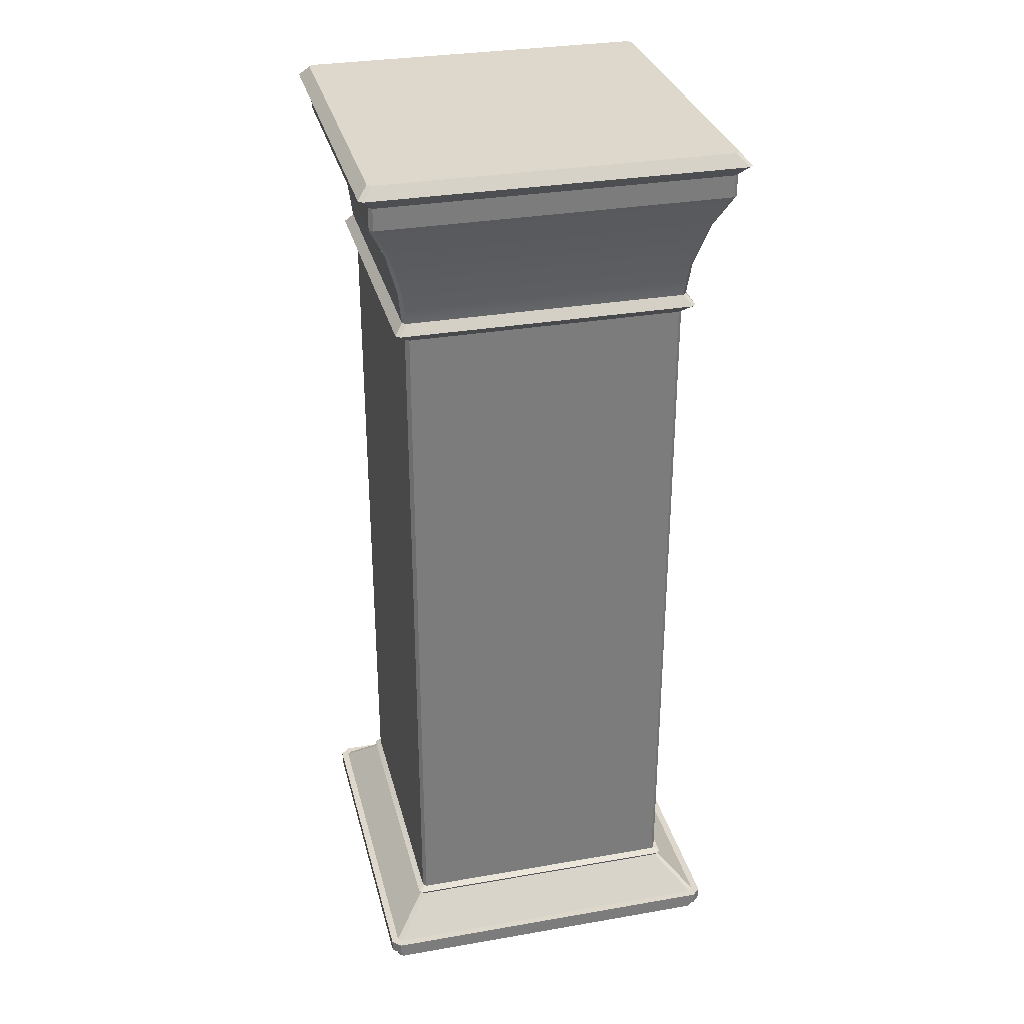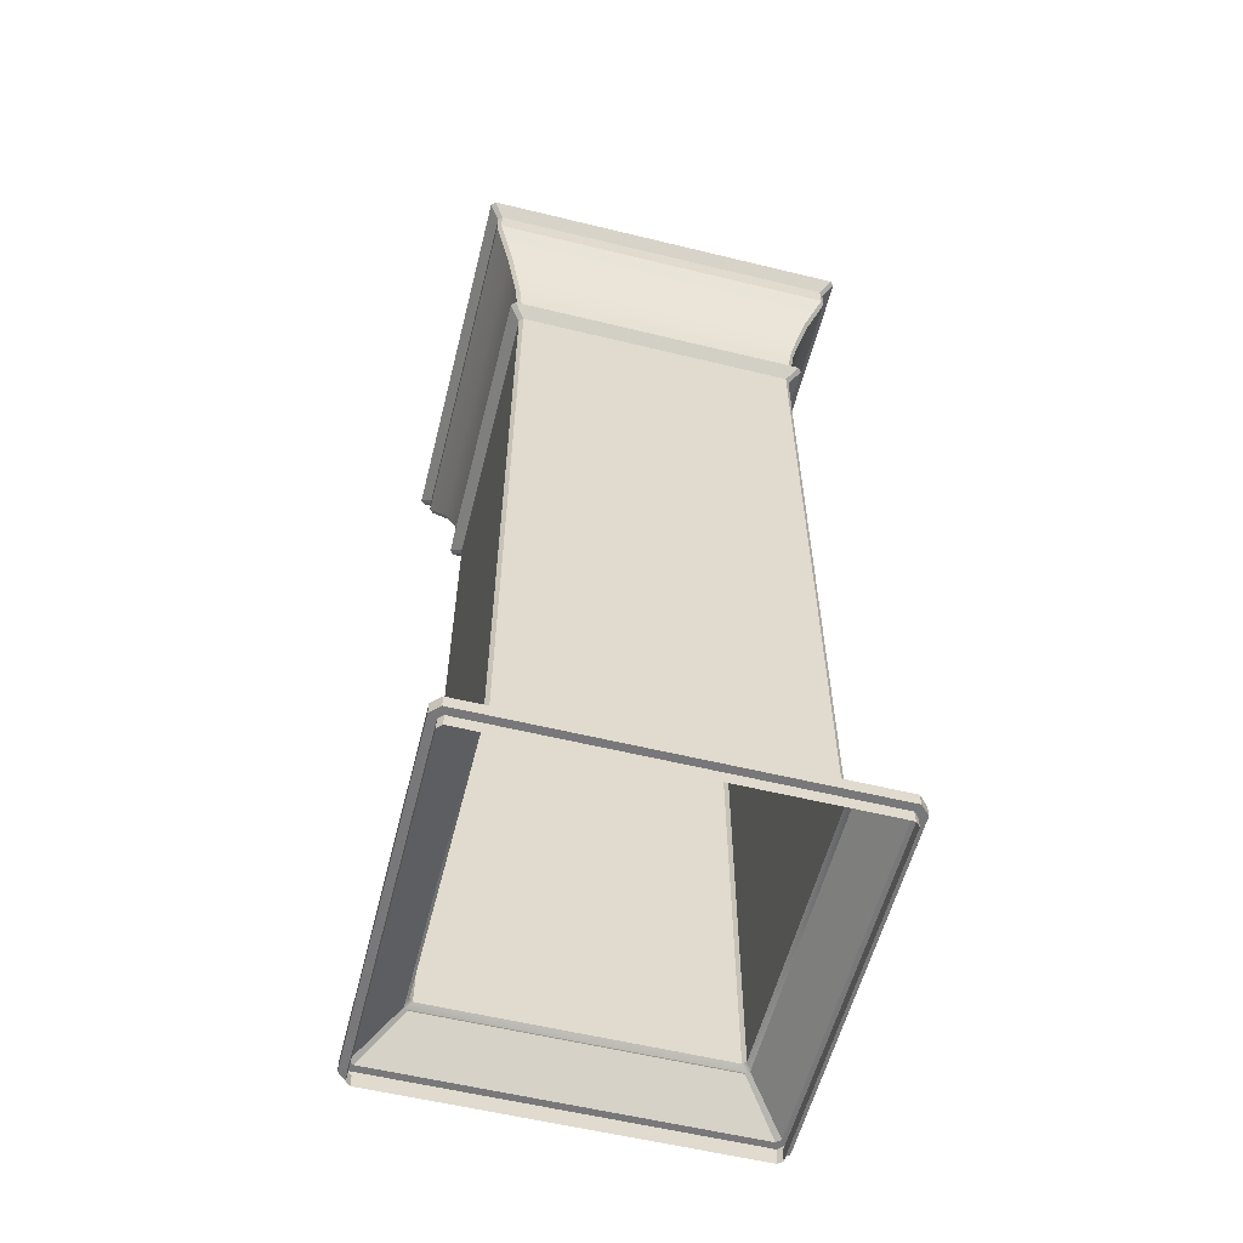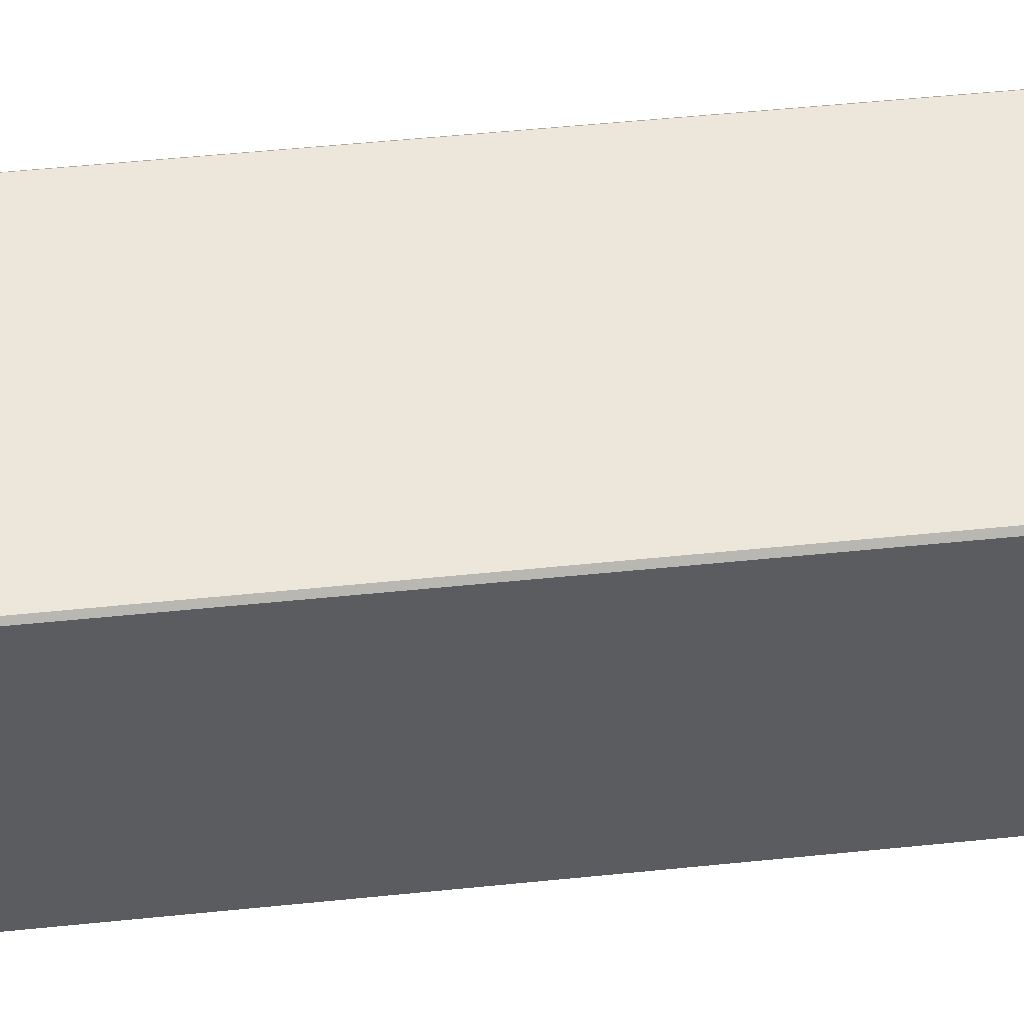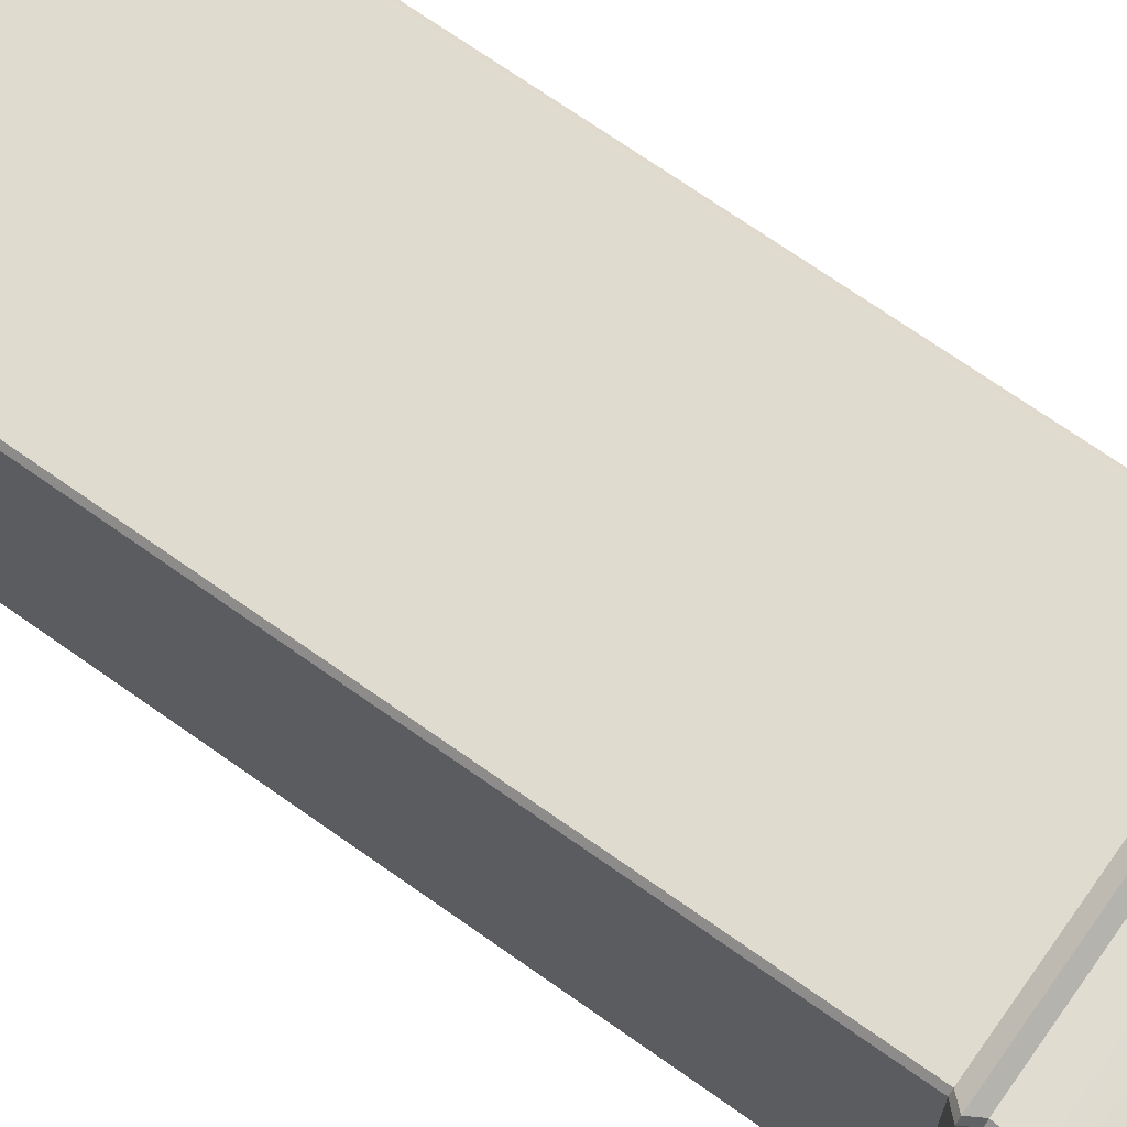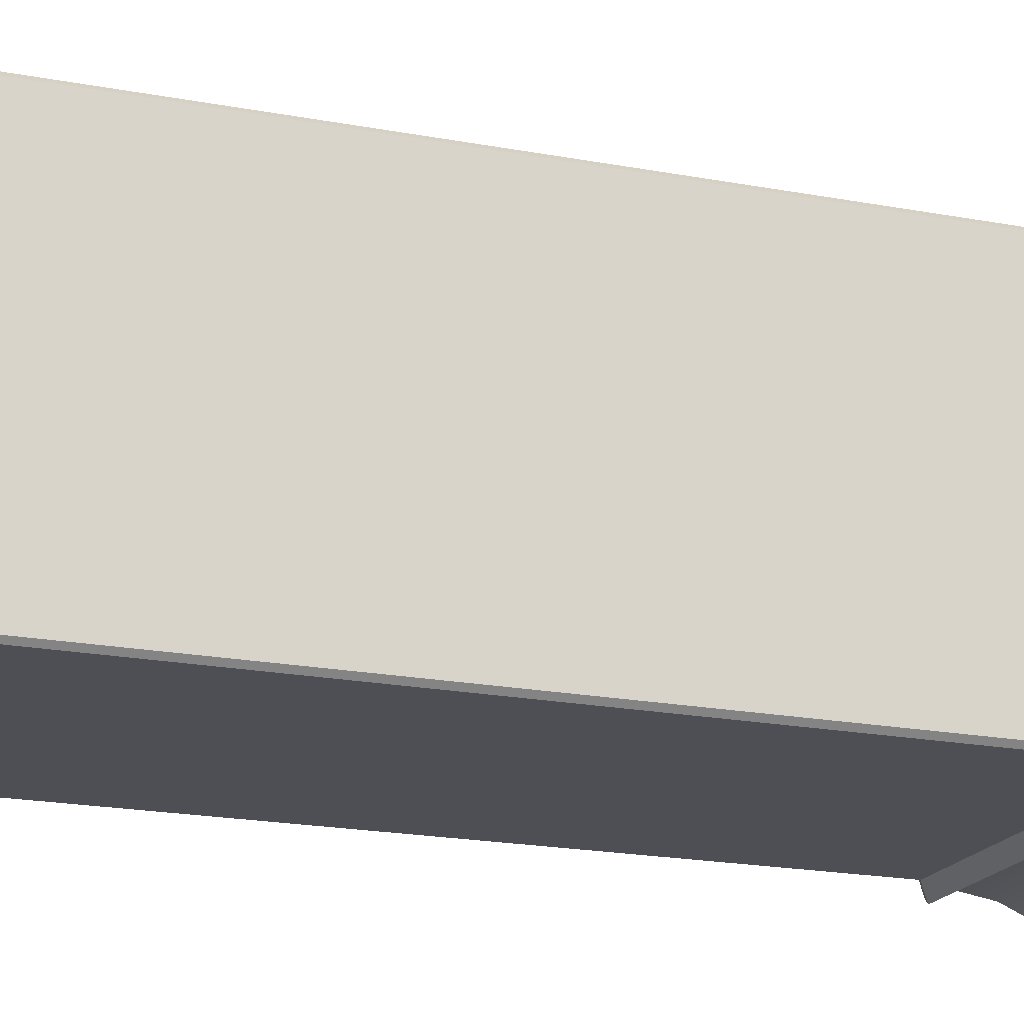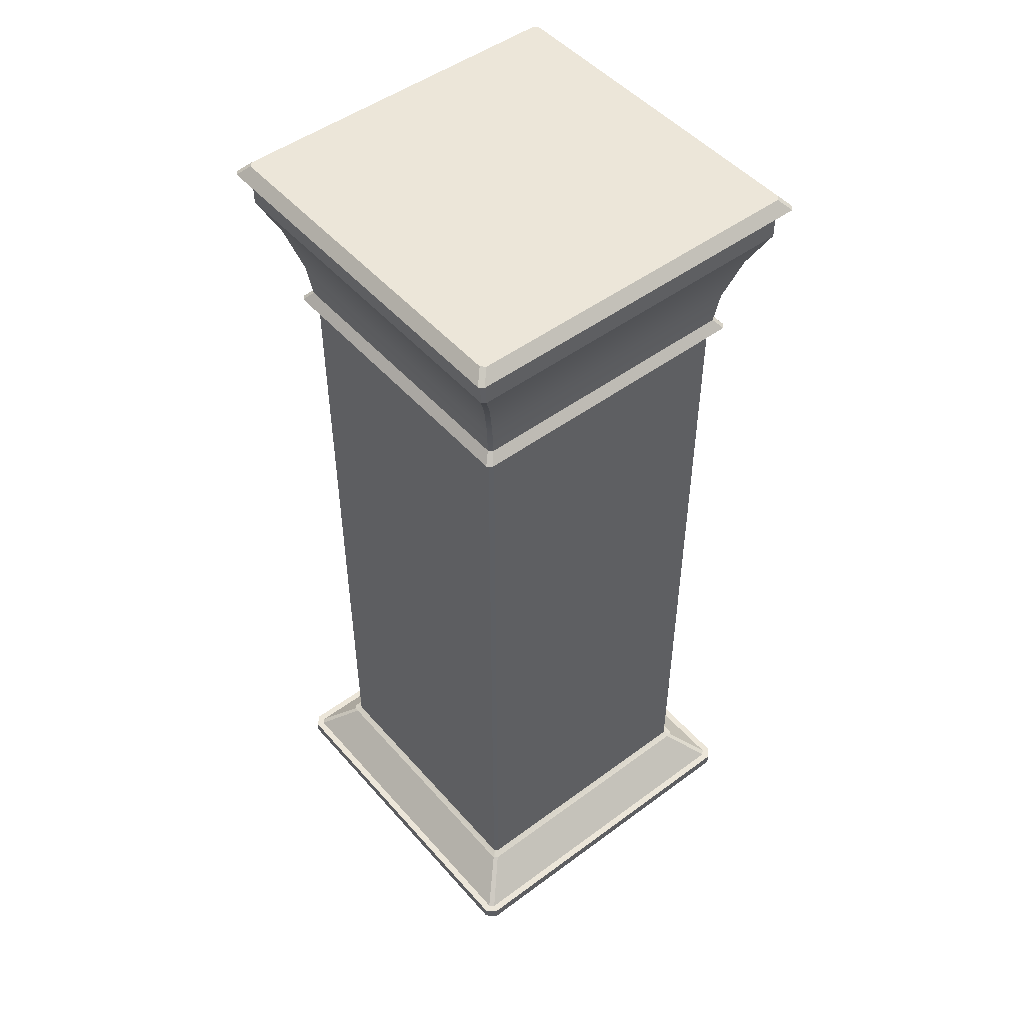
<metadata>
{"format":"obj","ext":"obj","renderer":"f3d","projection":"perspective","resolution":1024,"background":"white","views":[{"elev":31.4,"azim":-103.8,"up":"+Y"},{"elev":-57.5,"azim":165.8,"up":"+Y"},{"elev":53.6,"azim":83.8,"up":"+Z"},{"elev":70.4,"azim":125.3,"up":"+Z"},{"elev":-18.3,"azim":69.2,"up":"+Z"},{"elev":49.1,"azim":-39.3,"up":"+Y"}]}
</metadata>
<code>
v -3.443 18.82 3.524
v 3.443 18.82 3.524
v 3.524 18.82 3.442
v -3.524 18.82 -3.442
v 3.524 18.82 -3.442
v 3.443 18.82 -3.524
v -3.443 18.82 -3.524
v -3.524 18.82 3.442
v 2.727 1.32 2.794
v 2.72 15.32 2.794
v -2.72 15.32 2.794
v -2.727 1.32 2.794
v 2.794 1.32 -2.727
v 2.794 15.32 -2.719
v 2.794 15.32 2.719
v 2.794 1.32 2.727
v -2.727 1.32 -2.794
v -2.72 15.32 -2.794
v 2.72 15.32 -2.794
v 2.727 1.32 -2.794
v -2.794 1.32 2.727
v -2.794 15.32 2.719
v -2.794 15.32 -2.719
v -2.794 1.32 -2.727
v 2.86 16.36 2.928
v -2.86 16.36 2.928
v -2.778 15.71 2.851
v 2.778 15.71 2.851
v 2.929 16.36 -2.86
v 2.929 16.36 2.86
v 2.851 15.71 2.777
v 2.851 15.71 -2.777
v -2.86 16.36 -2.928
v 2.86 16.36 -2.928
v 2.778 15.71 -2.851
v -2.778 15.71 -2.851
v -2.929 16.36 2.86
v -2.929 16.36 -2.86
v -2.851 15.71 -2.777
v -2.851 15.71 2.777
v 3.454 17.95 3.524
v 3.451 18.38 3.524
v -3.45 18.38 3.524
v -3.454 17.95 3.524
v 3.524 17.95 -3.454
v 3.524 18.38 -3.45
v 3.524 18.38 3.45
v 3.524 17.95 3.454
v -3.454 17.95 -3.524
v -3.45 18.38 -3.524
v 3.451 18.38 -3.524
v 3.454 17.95 -3.524
v -3.524 17.95 3.454
v -3.524 18.38 3.45
v -3.524 18.38 -3.45
v -3.524 17.95 -3.454
v 2.932 15.52 3.013
v -2.932 15.52 3.013
v 3.014 15.52 -2.932
v 3.014 15.52 2.932
v -2.932 15.52 -3.013
v 2.932 15.52 -3.013
v -3.014 15.52 2.932
v -3.014 15.52 -2.932
v 3.647 18.6 3.728
v -3.647 18.6 3.728
v 3.729 18.6 -3.647
v 3.729 18.6 3.647
v -3.647 18.6 -3.728
v 3.647 18.6 -3.728
v -3.729 18.6 3.647
v -3.729 18.6 -3.647
v -3.12 17.26 3.191
v 3.12 17.26 3.191
v 3.192 17.26 3.12
v 3.192 17.26 -3.12
v 3.12 17.26 -3.191
v -3.12 17.26 -3.191
v -3.192 17.26 -3.12
v -3.192 17.26 3.12
v -2.856 1.162 -2.787
v -3.55 0.4701 -3.464
v -3.55 0.4701 3.464
v -2.856 1.162 2.787
v -2.787 1.162 -2.855
v -3.464 0.4701 -3.549
v 2.787 1.162 -2.855
v 3.464 0.4701 -3.549
v 2.856 1.162 -2.787
v 3.55 0.4701 -3.464
v 2.856 1.162 2.787
v 3.55 0.4701 3.464
v 2.787 1.162 2.855
v 3.464 0.4701 3.549
v -2.787 1.162 2.855
v -3.464 0.4701 3.549
v -3.695 0.4701 -3.524
v -3.695 0.2351 -3.524
v -3.695 0.2351 3.524
v -3.695 0.4701 3.524
v -3.525 0.4701 -3.695
v -3.525 0.2351 -3.695
v 3.525 0.4701 -3.695
v 3.525 0.2351 -3.695
v 3.695 0.4701 -3.524
v 3.695 0.2351 -3.524
v 3.695 0.4701 3.524
v 3.695 0.2351 3.524
v 3.525 0.4701 3.695
v 3.525 0.2351 3.695
v -3.525 0.4701 3.695
v -3.525 0.2351 3.695
v -2.907 1.241 2.837
v -2.907 1.241 -2.837
v -2.837 1.241 -2.907
v 2.837 1.241 -2.907
v 2.907 1.241 -2.837
v 2.907 1.241 2.837
v 2.837 1.241 2.907
v -2.837 1.241 2.907
v -3.55 0 -3.464
v -3.55 0 3.464
v -3.55 0.2351 3.464
v -3.55 0.2351 -3.464
v -3.464 0 -3.549
v -3.464 0.2351 -3.549
v 3.464 0 -3.549
v 3.464 0.2351 -3.549
v 3.55 0 -3.464
v 3.55 0.2351 -3.464
v 3.55 0 3.464
v 3.55 0.2351 3.464
v 3.464 0 3.549
v 3.464 0.2351 3.549
v -3.464 0 3.549
v -3.464 0.2351 3.549
f 1 2 3
f 1 3 4
f 3 5 6
f 3 6 4
f 6 7 4
f 8 1 4
f 9 10 11
f 9 11 12
f 13 14 15
f 13 15 16
f 17 18 19
f 17 19 20
f 21 22 23
f 21 23 24
f 25 26 27
f 25 27 28
f 29 30 31
f 29 31 32
f 33 34 35
f 33 35 36
f 37 38 39
f 37 39 40
f 41 42 43
f 41 43 44
f 45 46 47
f 45 47 48
f 49 50 51
f 49 51 52
f 53 54 55
f 53 55 56
f 57 58 11
f 57 11 10
f 59 60 15
f 59 15 14
f 61 62 19
f 61 19 18
f 63 64 23
f 63 23 22
f 28 27 58
f 28 58 57
f 32 31 60
f 32 60 59
f 36 35 62
f 36 62 61
f 40 39 64
f 40 64 63
f 65 66 43
f 65 43 42
f 67 68 47
f 67 47 46
f 69 70 51
f 69 51 50
f 71 72 55
f 71 55 54
f 2 1 66
f 2 66 65
f 5 3 68
f 5 68 67
f 7 6 70
f 7 70 69
f 8 4 72
f 8 72 71
f 41 44 73
f 41 73 74
f 45 48 75
f 45 75 76
f 49 52 77
f 49 77 78
f 53 56 79
f 53 79 80
f 74 73 26
f 74 26 25
f 76 75 30
f 76 30 29
f 78 77 34
f 78 34 33
f 80 79 38
f 80 38 37
f 16 15 10
f 16 10 9
f 53 80 73
f 53 73 44
f 20 19 14
f 20 14 13
f 24 23 18
f 24 18 17
f 31 30 25
f 31 25 28
f 22 21 12
f 22 12 11
f 35 34 29
f 35 29 32
f 39 38 33
f 39 33 36
f 44 43 54
f 44 54 53
f 48 47 42
f 48 42 41
f 52 51 46
f 52 46 45
f 56 55 50
f 56 50 49
f 28 57 60
f 28 60 31
f 40 63 58
f 40 58 27
f 32 59 62
f 32 62 35
f 36 61 64
f 36 64 39
f 57 10 15
f 57 15 60
f 63 22 11
f 63 11 58
f 59 14 19
f 59 19 62
f 61 18 23
f 61 23 64
f 43 66 71
f 43 71 54
f 47 68 65
f 47 65 42
f 51 70 67
f 51 67 46
f 55 72 69
f 55 69 50
f 66 1 8
f 66 8 71
f 68 3 2
f 68 2 65
f 70 6 5
f 70 5 67
f 72 4 7
f 72 7 69
f 37 40 27
f 37 27 26
f 75 48 41
f 75 41 74
f 77 52 45
f 77 45 76
f 79 56 49
f 79 49 78
f 26 73 80
f 26 80 37
f 30 75 74
f 30 74 25
f 34 77 76
f 34 76 29
f 38 79 78
f 38 78 33
f 81 82 83
f 81 83 84
f 85 86 82
f 85 82 81
f 87 88 86
f 87 86 85
f 89 90 88
f 89 88 87
f 91 92 90
f 91 90 89
f 93 94 92
f 93 92 91
f 95 96 94
f 95 94 93
f 84 83 96
f 84 96 95
f 97 98 99
f 97 99 100
f 101 102 98
f 101 98 97
f 103 104 102
f 103 102 101
f 105 106 104
f 105 104 103
f 107 108 106
f 107 106 105
f 109 110 108
f 109 108 107
f 111 112 110
f 111 110 109
f 100 99 112
f 100 112 111
f 113 114 81
f 113 81 84
f 115 116 87
f 115 87 85
f 117 118 91
f 117 91 89
f 119 120 95
f 119 95 93
f 120 113 84
f 120 84 95
f 118 119 93
f 118 93 91
f 114 115 85
f 114 85 81
f 116 117 89
f 116 89 87
f 121 122 123
f 121 123 124
f 125 121 124
f 125 124 126
f 127 125 126
f 127 126 128
f 129 127 128
f 129 128 130
f 131 129 130
f 131 130 132
f 133 131 132
f 133 132 134
f 135 133 134
f 135 134 136
f 122 135 136
f 122 136 123
f 21 24 114
f 21 114 113
f 17 20 116
f 17 116 115
f 13 16 118
f 13 118 117
f 9 12 120
f 9 120 119
f 12 21 113
f 12 113 120
f 16 9 119
f 16 119 118
f 24 17 115
f 24 115 114
f 20 13 117
f 20 117 116
f 82 97 100
f 82 100 83
f 86 101 97
f 86 97 82
f 88 103 101
f 88 101 86
f 90 105 103
f 90 103 88
f 92 107 105
f 92 105 90
f 94 109 107
f 94 107 92
f 96 111 109
f 96 109 94
f 83 100 111
f 83 111 96
f 123 99 98
f 123 98 124
f 136 112 99
f 136 99 123
f 134 110 112
f 134 112 136
f 132 108 110
f 132 110 134
f 130 106 108
f 130 108 132
f 128 104 106
f 128 106 130
f 126 102 104
f 126 104 128
f 124 98 102
f 124 102 126

</code>
